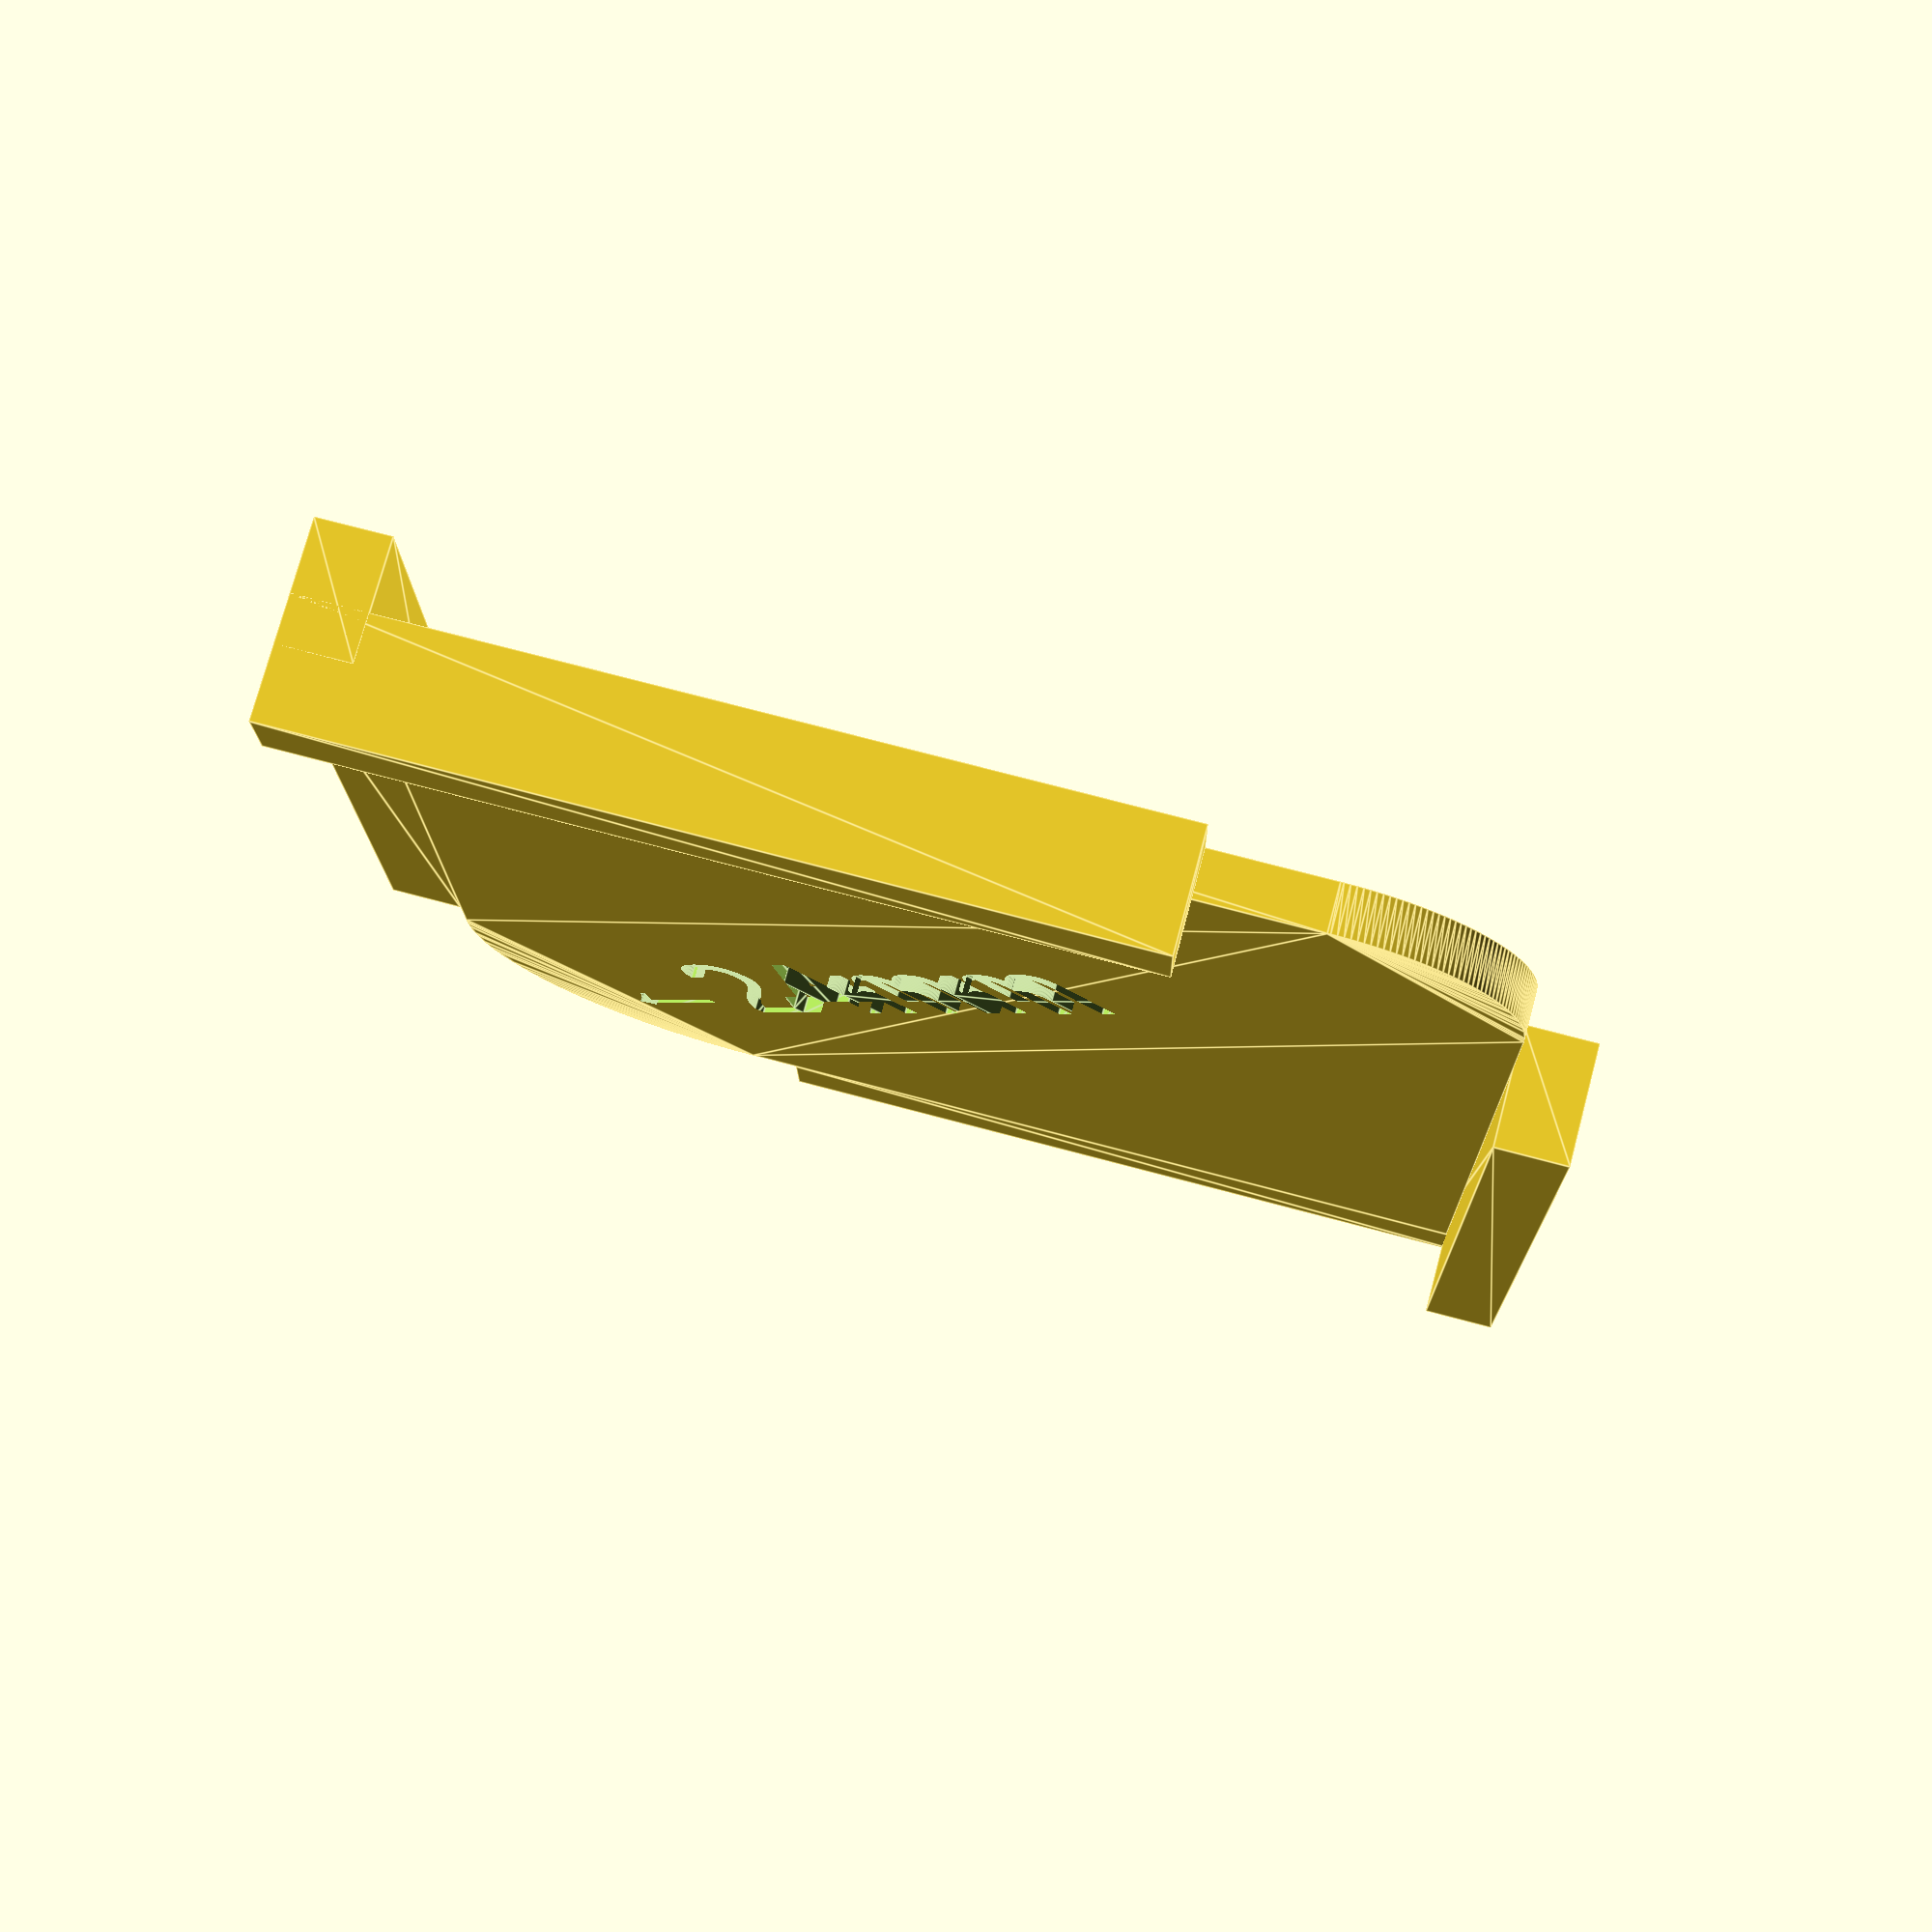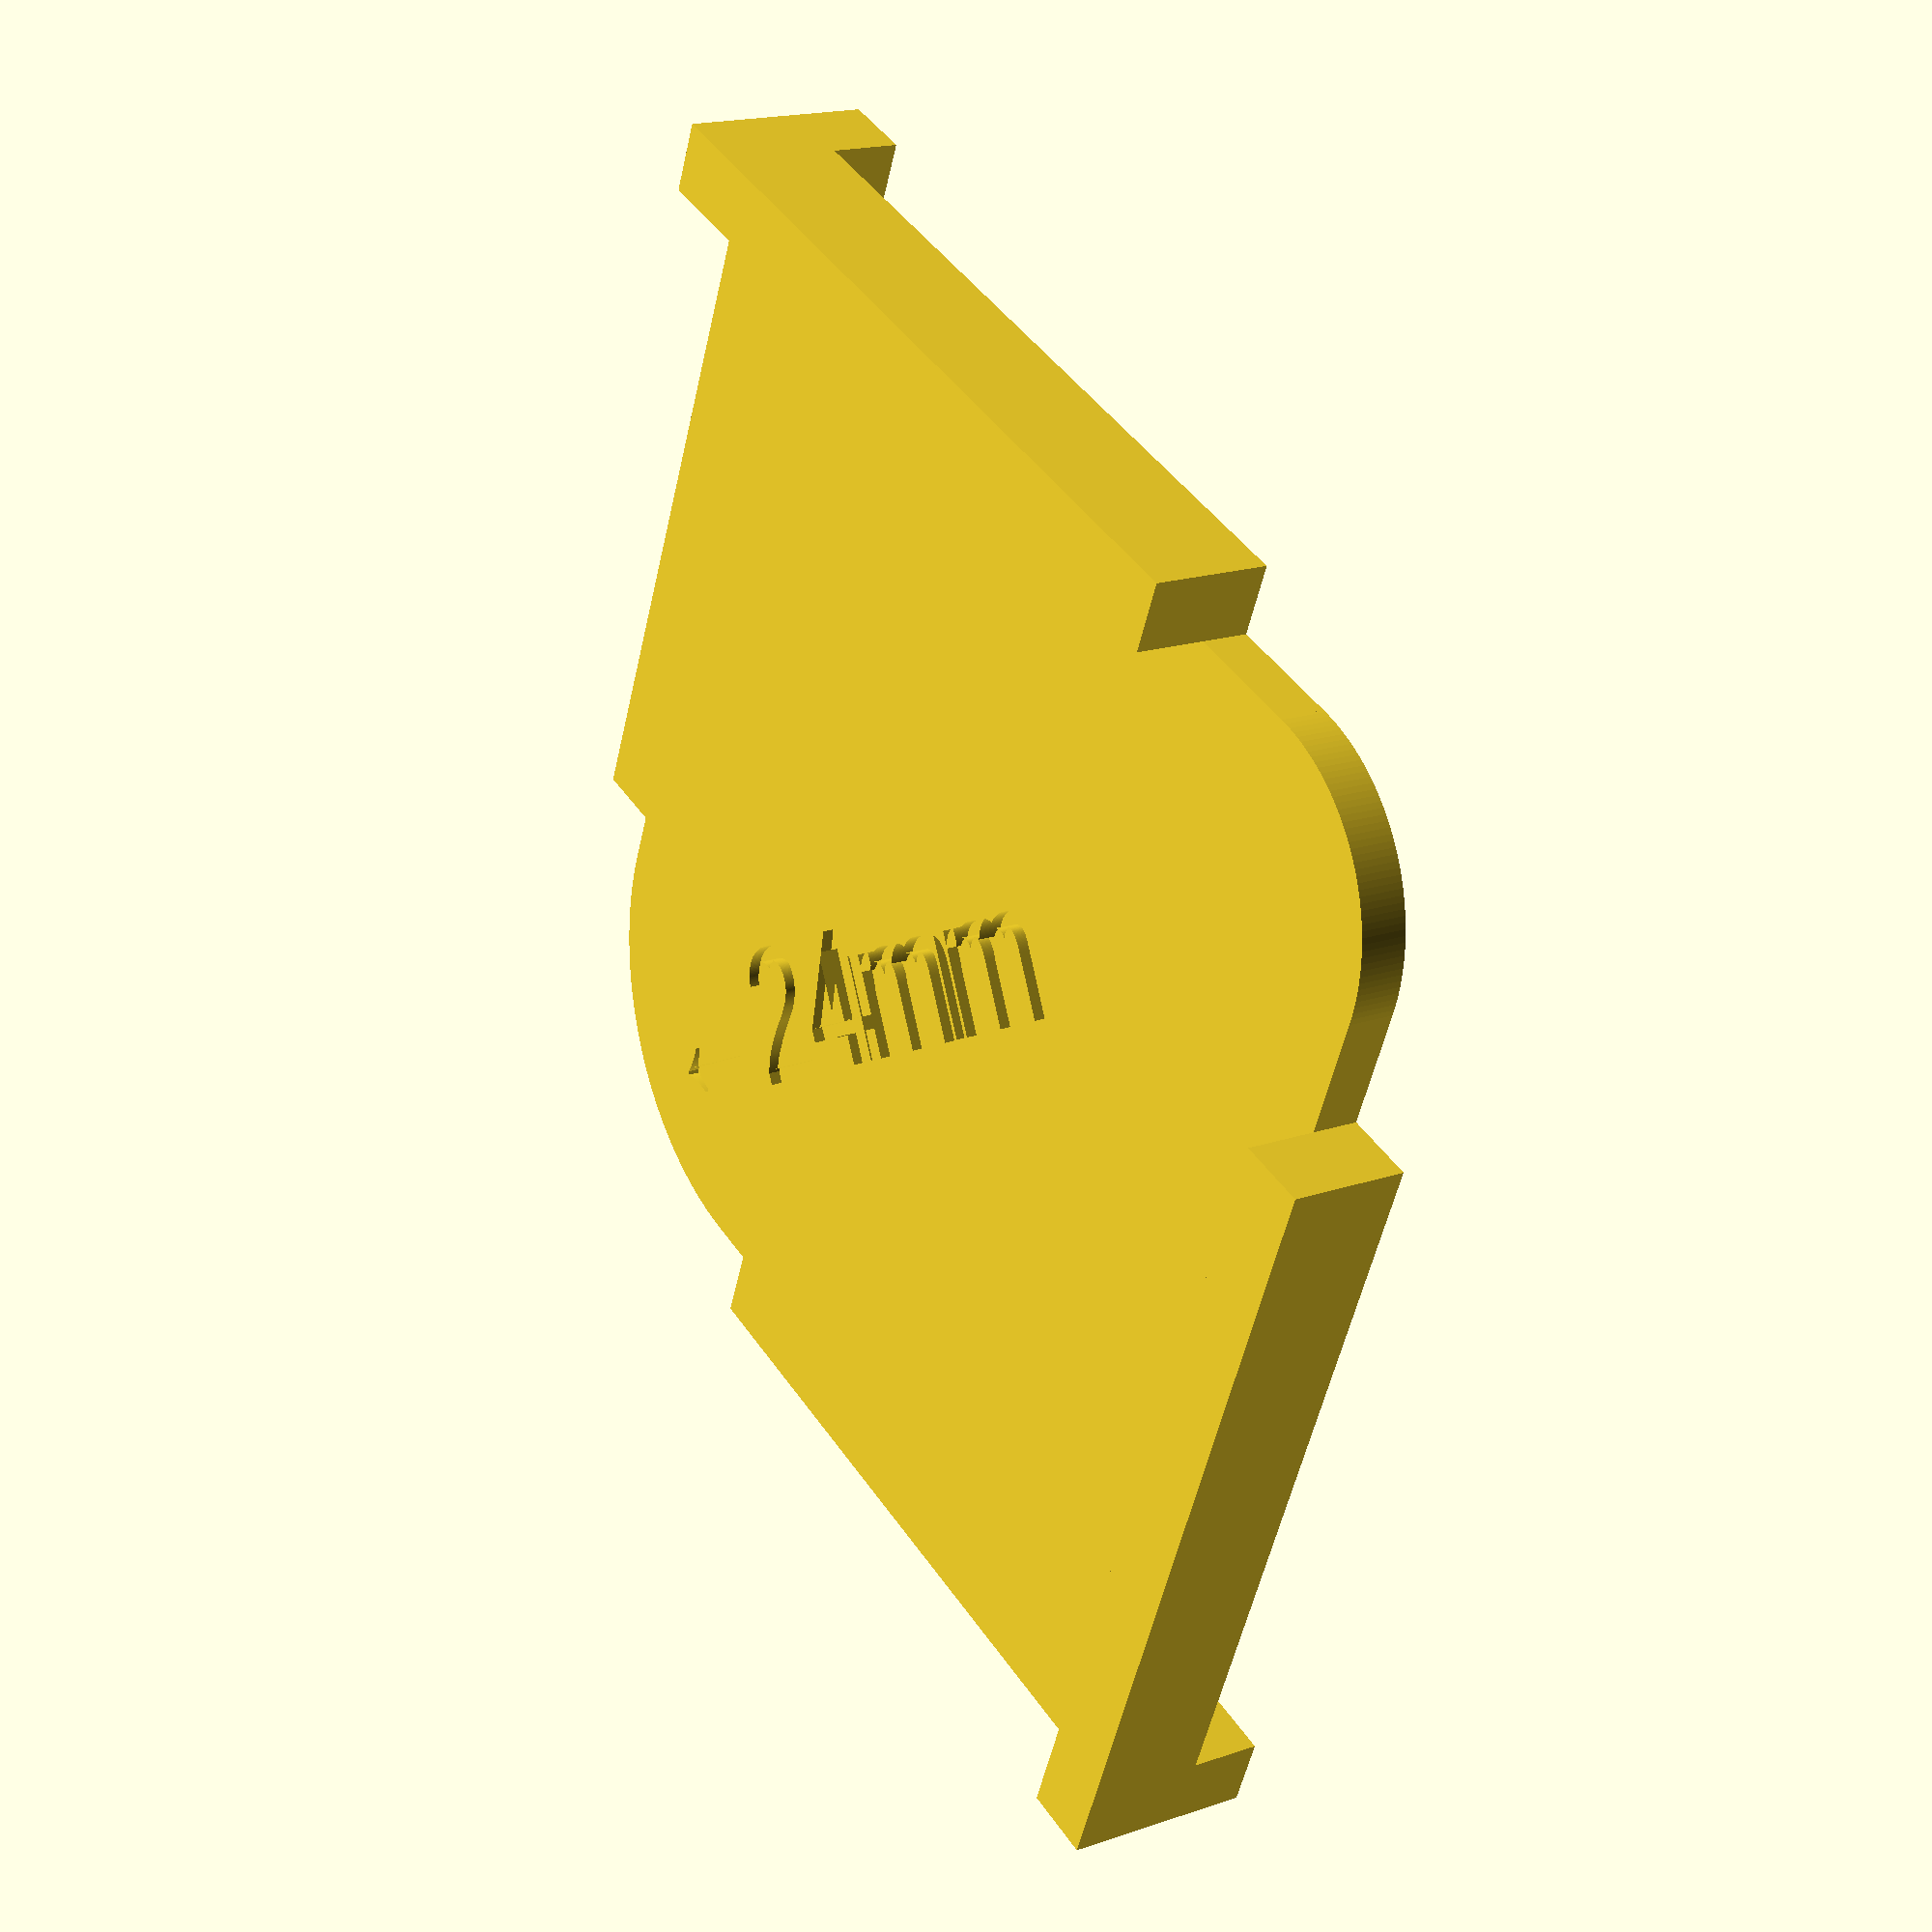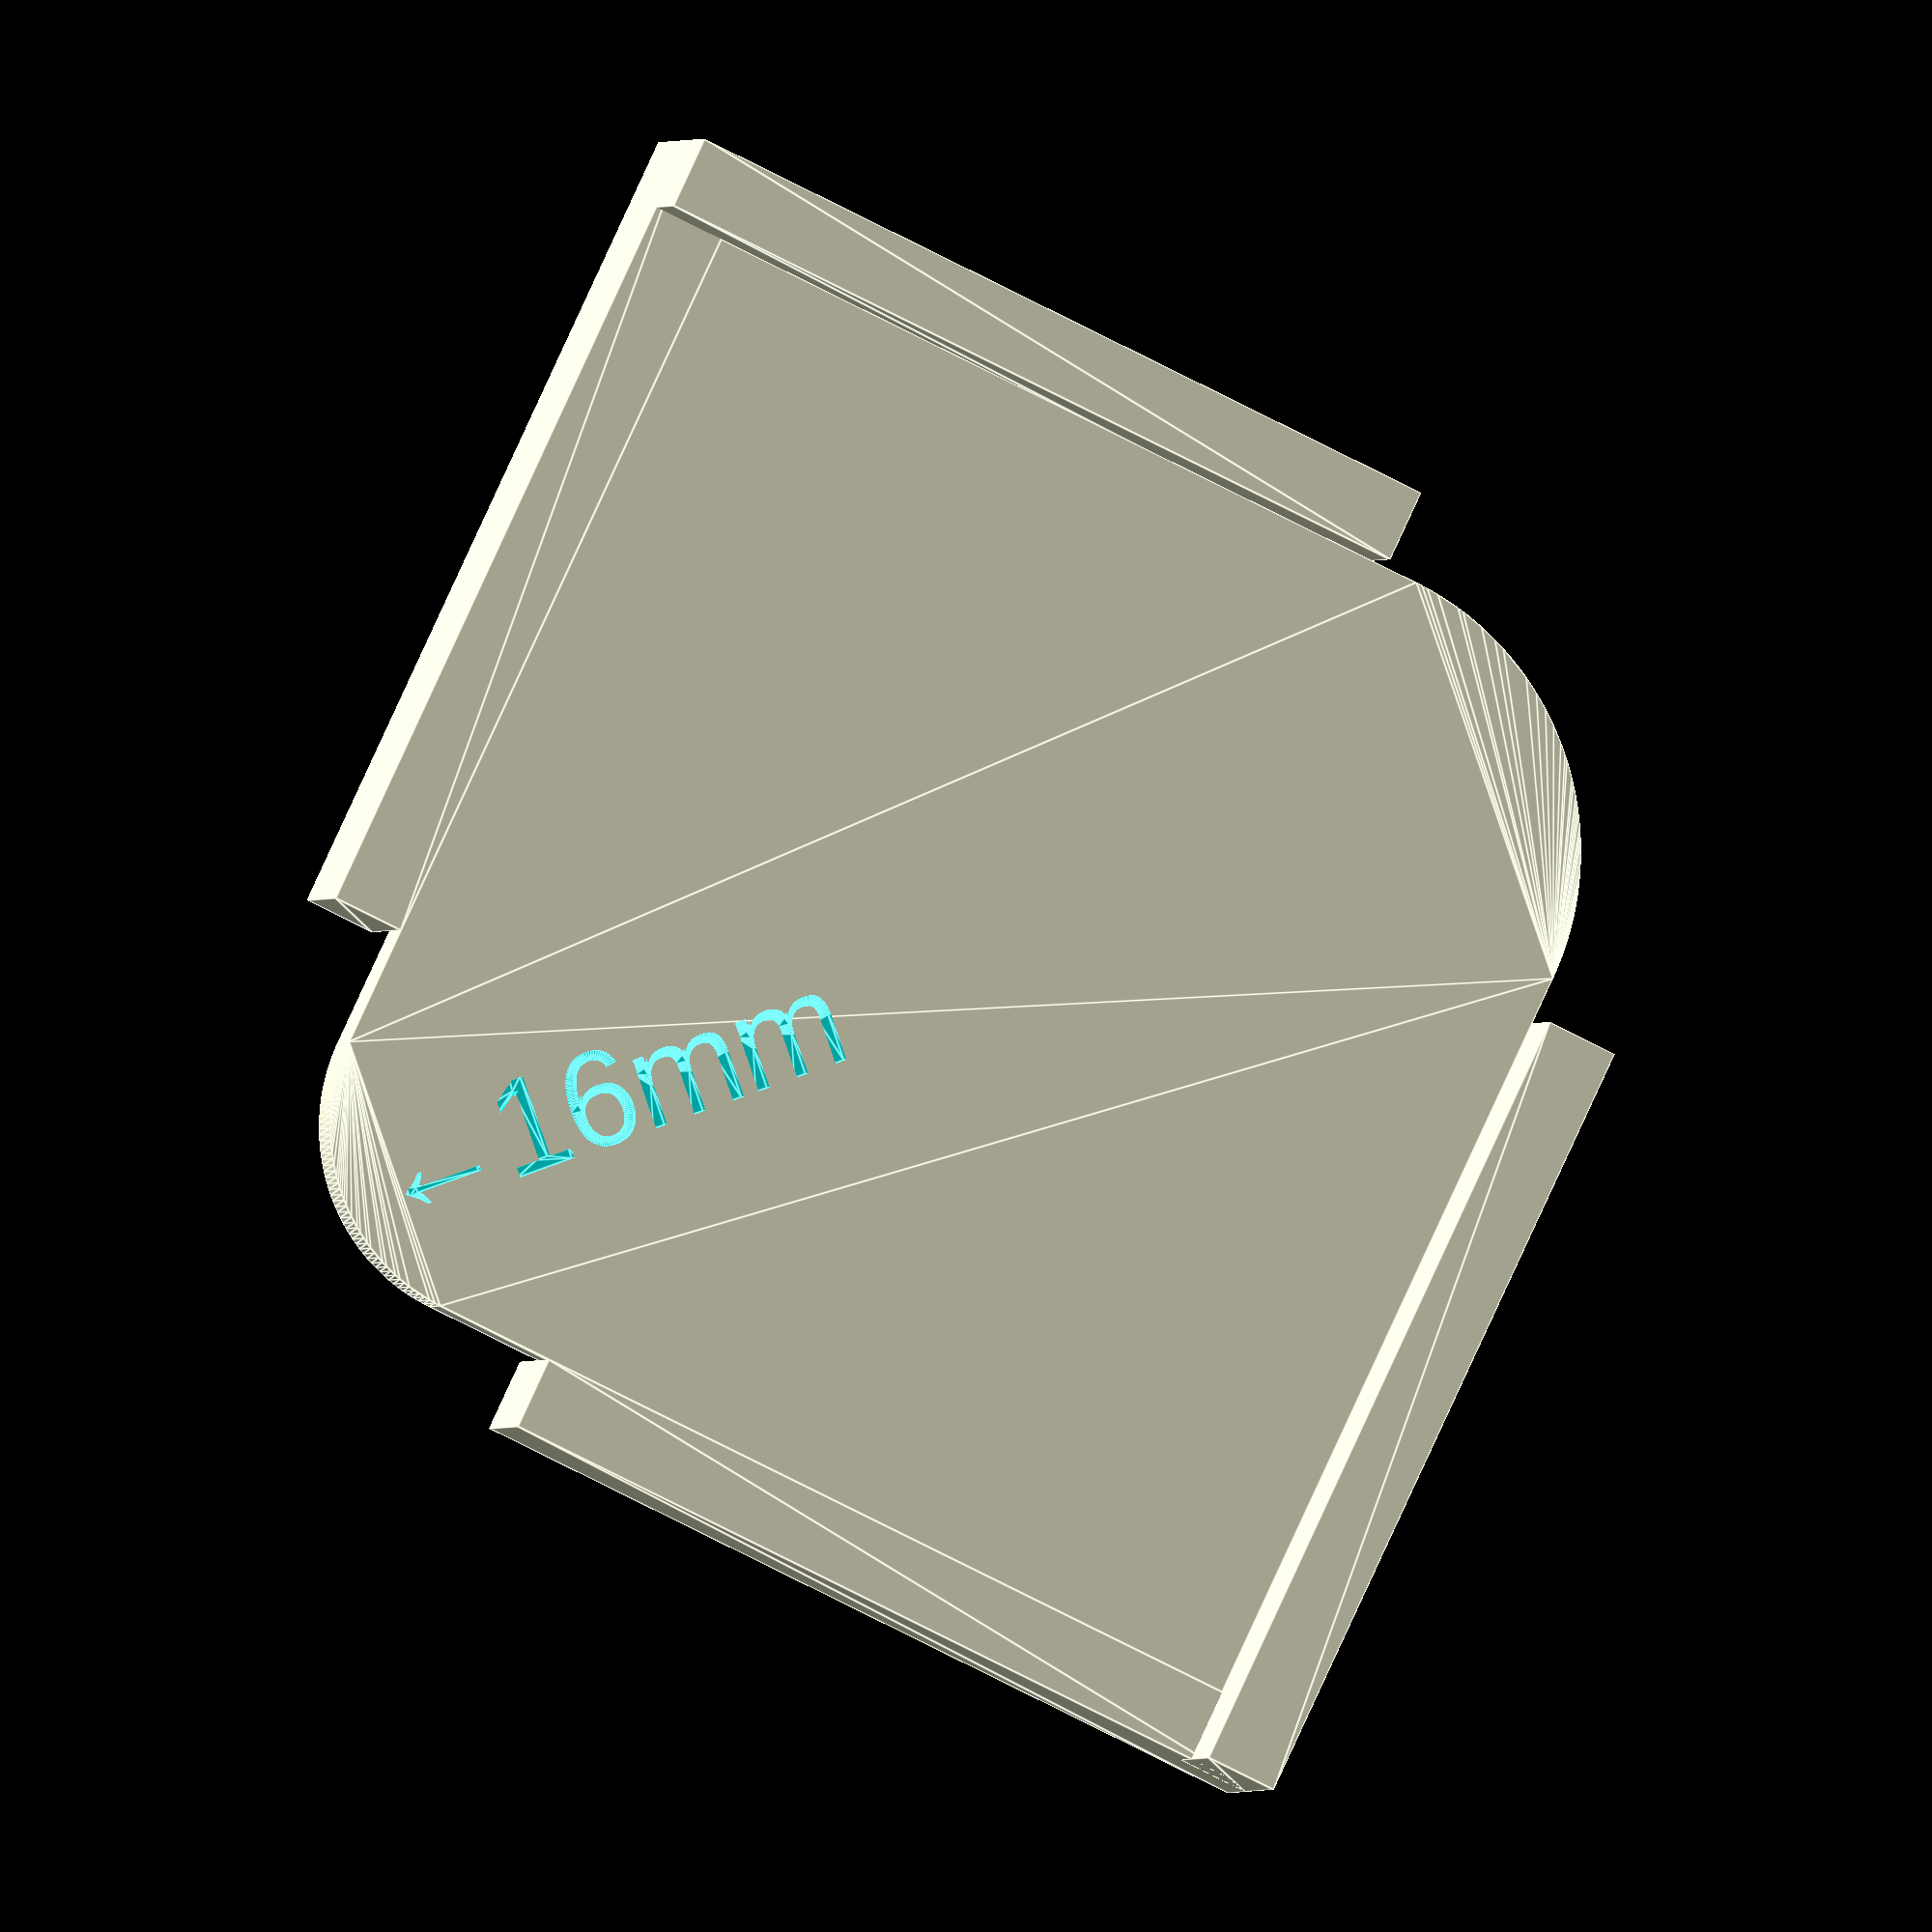
<openscad>
/******************************************************************************
 *
 *  GLOBALS
 *
 ******************************************************************************/

// Overall width of template (with walls)
width = 100;
// Plate thickness
thickness = 4;
wallThickness = 6;
wallHeight = 10;
// Walls distance from rounding ends.
wallCornerDistance = 10;
textDepth = 1;
radius1 = 16;
radius2 = 24;

/* [Hidden] */
$fa = 1;
$fs = 0.5;


/******************************************************************************
 *
 *  EXECUTION
 *
 ******************************************************************************/


rotate([90, 0, 45])
{
    difference()
    {
        plate();
        descriptions();
    }
    walls();
    
}

/***************************************************************************
 *
 *  DIRECT MODULES
 *
 ******************************************************************************/

module plate()
{
    linear_extrude(thickness)
        _platePlane();
}

module walls()
{
    linear_extrude(wallHeight)
        _wallsPlane1();

    translate([0, 0, thickness - wallHeight])        
        linear_extrude(wallHeight)
            _wallsPlane2();
}

module descriptions()
{
    translate([radius1 * sqrt(2) - radius1, radius1 * sqrt(2) - radius1, 1])
        rotate([180, 0, 45])
            linear_extrude(textDepth + 1)
                text(text = str("←", radius1, "mm"), size = radius1 / 2, valign = "center");

    
    translate([width - 2 * wallThickness - radius2 * sqrt(2) + radius2, width - 2 * wallThickness - radius2 * sqrt(2) + radius2, thickness - textDepth])
        rotate([0, 0, 225])
            linear_extrude(textDepth + 1)
                #text(str("←", radius2, "mm"), size = radius2 / 2, , valign = "center");
                
}

/******************************************************************************
 *
 *  HELPER AND COMPONENT MODULES
 *
 ******************************************************************************/

module _platePlane()
{
    difference()
    {
        square(width - 2 * wallThickness);
        _roundingsPlane();
    }
}

module _roundingsPlane()
{
    _cornerRoundingPlane(radius1);
    translate([width - 2 * wallThickness, width - 2 * wallThickness, 0])
        rotate([0, 0, 180])
            _cornerRoundingPlane(radius2);
}

module _cornerRoundingPlane(radius)
{
    translate([radius, radius, 0])
        rotate([0, 0, 180])
            difference()
            {
                square(radius + 1);
                circle(r = radius);
            }
}

module _wallsPlane1()
{
    translate([-wallThickness, radius1 + wallCornerDistance, 0])
        square([wallThickness, width - radius1 - wallCornerDistance - wallThickness ]);
    translate([radius1 + wallCornerDistance, -wallThickness, 0])
            square([width - radius1 - wallCornerDistance - wallThickness, wallThickness]);
}

module _wallsPlane2()
{
    translate([width - 2 * wallThickness, -wallThickness, 0])
            square([wallThickness, width - radius2 - wallCornerDistance]);
    translate([-wallThickness, width - 2 * wallThickness, 0])
            square([width - radius2 - wallCornerDistance, wallThickness]);
}



</openscad>
<views>
elev=14.6 azim=30.0 roll=180.9 proj=p view=edges
elev=53.9 azim=347.5 roll=167.5 proj=p view=solid
elev=64.9 azim=254.2 roll=241.4 proj=o view=edges
</views>
